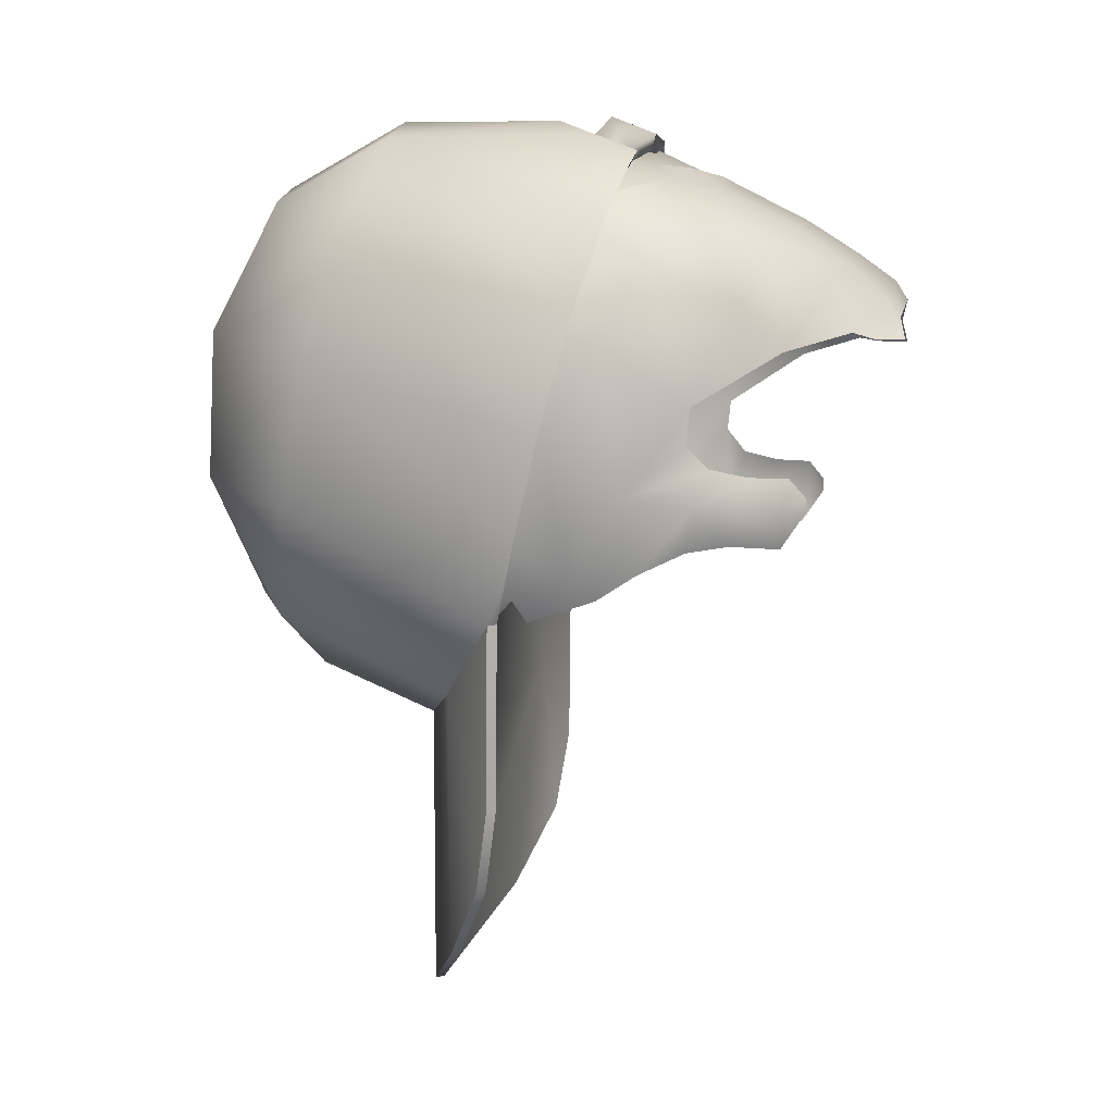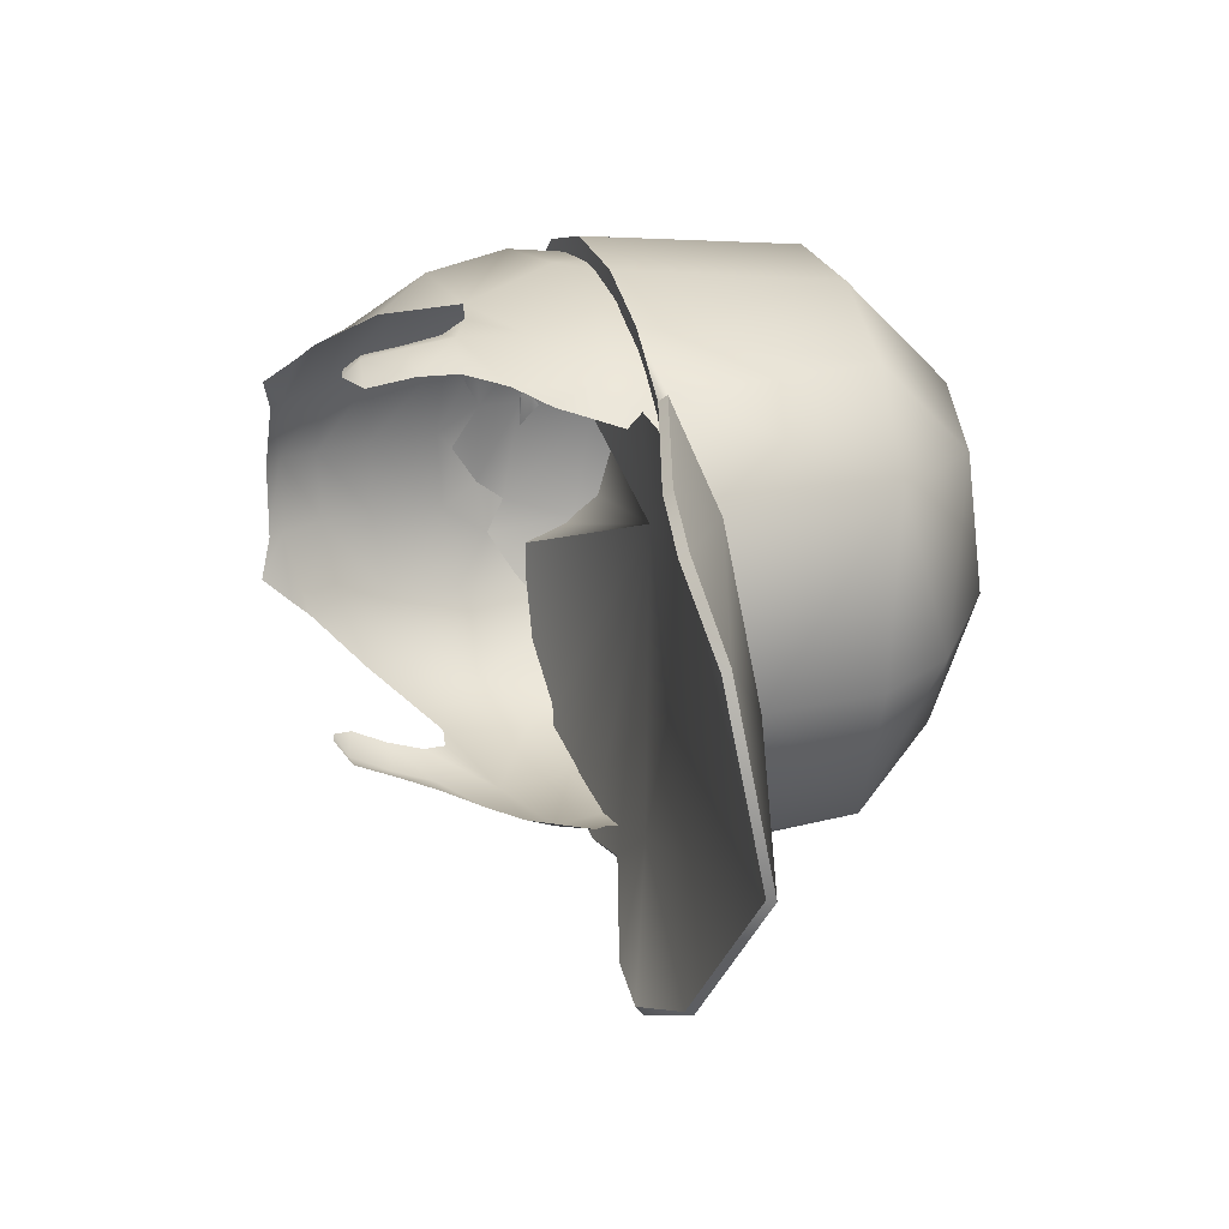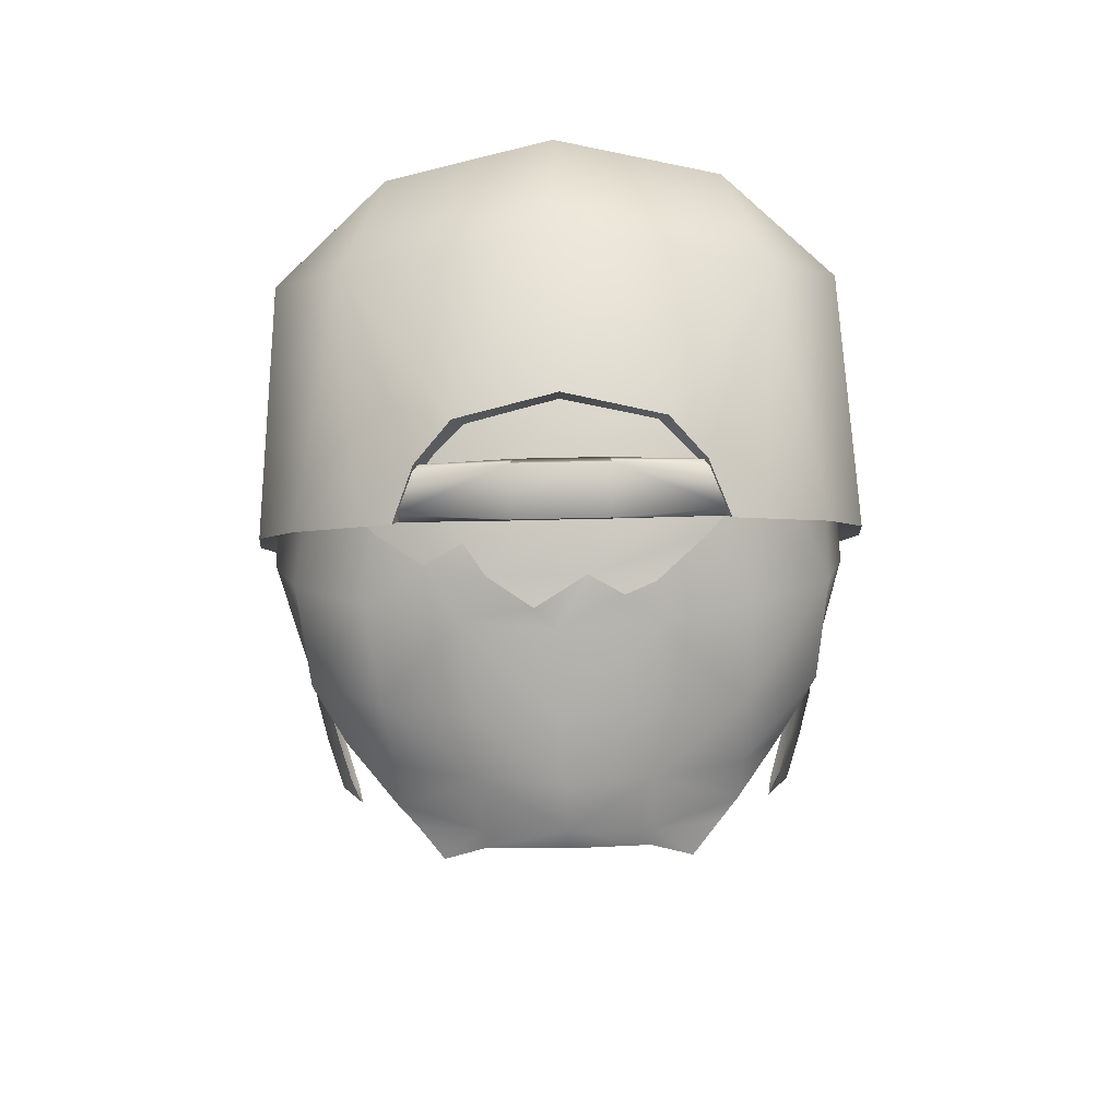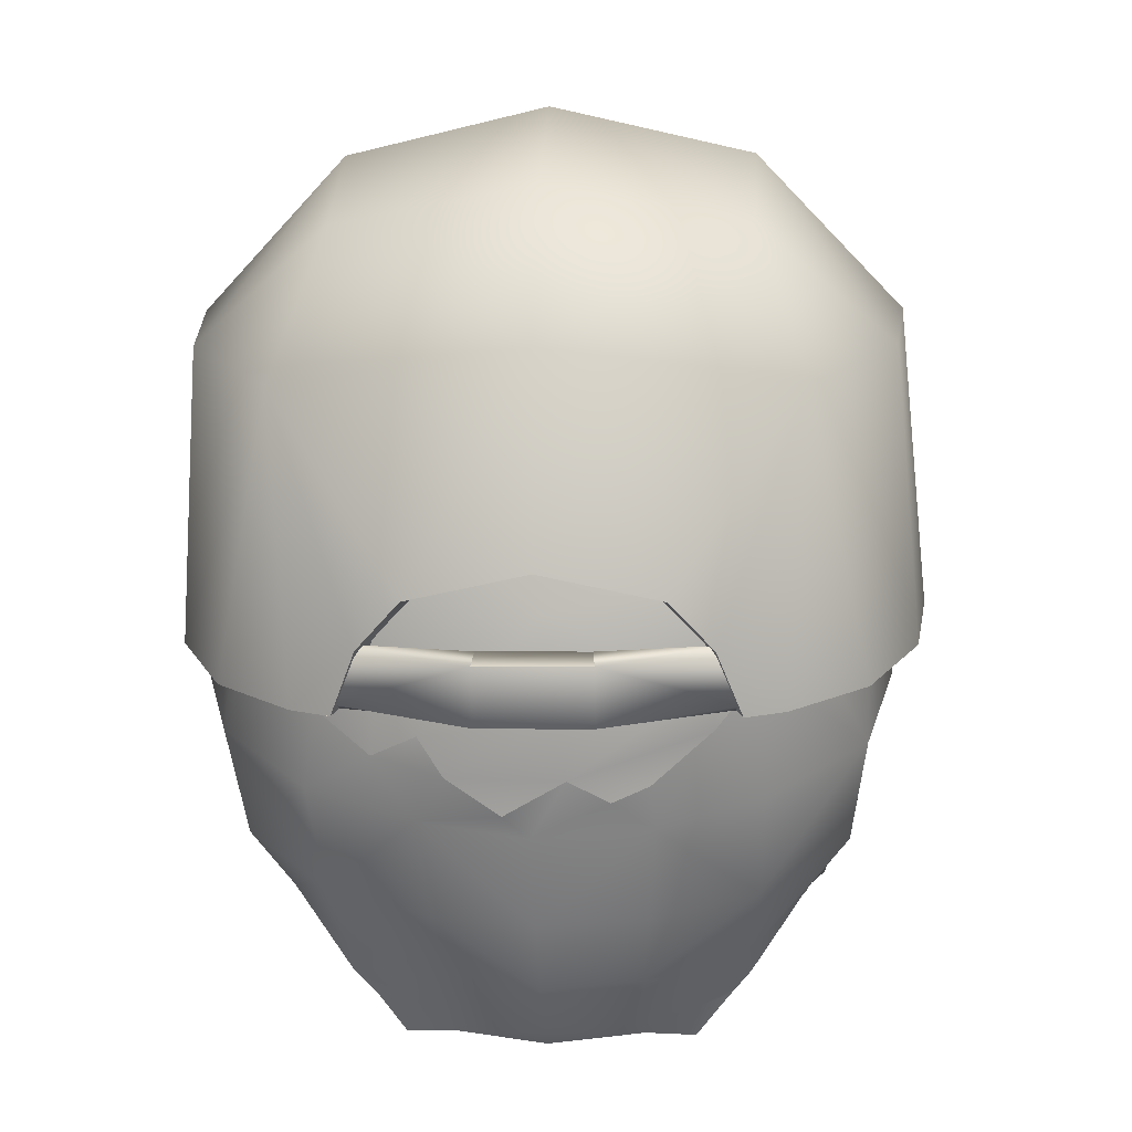
<metadata>
{"format":"obj","ext":"obj","renderer":"f3d","projection":"perspective","resolution":1024,"background":"white","views":[{"elev":4.6,"azim":98.6,"up":"+Y"},{"elev":-60.6,"azim":-94.2,"up":"+Y"},{"elev":71.5,"azim":178.7,"up":"+Y"},{"elev":1.0,"azim":-177.0,"up":"+Z"}]}
</metadata>
<code>
g NPC_Male_Size02_Hair_517_LOD2
v 0.05805 0.09963 1.73
v 0.07242 0.07559 1.664
v 0.08485 0.04776 1.672
v 6.065e-06 0.1098 1.737
v 0.0283 0.1066 1.684
v 6.056e-06 0.1095 1.69
v -0.02829 0.1066 1.684
v -0.05804 0.09963 1.73
v 0.047 0.08238 1.766
v -0.04699 0.08238 1.766
v 6.075e-06 0.08971 1.774
v 6.075e-06 0.04735 1.796
v 0.07893 0.06889 1.74
v 0.08485 0.04776 1.672
v 0.0476 0.04435 1.786
v -0.04759 0.04435 1.786
v -0.07892 0.06889 1.74
v -0.08484 0.04776 1.672
v 6.075e-06 0.0008087 1.797
v 0.08192 0.03454 1.75
v 0.08849 0.01427 1.681
v 0.04549 0.0008455 1.788
v -0.08191 0.03454 1.75
v -0.08848 0.01427 1.681
v -0.04548 0.0008455 1.788
v 6.065e-06 -0.03876 1.783
v 0.07494 -0.006874 1.758
v 0.08436 -0.01575 1.689
v 0.0758 -0.03982 1.698
v 0.05312 -0.04005 1.764
v 0.0758 -0.03982 1.698
v 0.05192 -0.06291 1.714
v -0.07493 -0.006874 1.758
v -0.08435 -0.01575 1.689
v -0.07579 -0.03982 1.698
v -0.05311 -0.04005 1.764
v -0.07579 -0.03982 1.698
v -0.0519 -0.06291 1.714
v 6.065e-06 -0.06043 1.764
v 6.056e-06 -0.07558 1.729
v 0.05192 -0.06291 1.714
v -0.0519 -0.06291 1.714
v -0.08848 0.01427 1.681
v -0.08435 -0.01575 1.689
v 0.08485 0.04776 1.672
v 0.08849 0.01427 1.681
v 0.08849 0.01427 1.681
v 0.08436 -0.01575 1.689
v 0.03854 0.102 1.673
v 0.05401 0.09171 1.66
v 0.0283 0.1066 1.684
v 0.03854 0.102 1.673
v 0.05401 0.09171 1.66
v 0.07242 0.07559 1.664
v 0.07242 0.07559 1.664
v 6.104e-06 0.0315 1.7
v 0.08485 0.04776 1.672
v 0.08485 0.04776 1.672
v 6.104e-06 0.0315 1.7
v 0.08849 0.01427 1.681
v 0.05401 0.09171 1.66
v 6.104e-06 0.0315 1.7
v 0.07242 0.07559 1.664
v 0.04446 0.09624 1.659
v 0.05401 0.09171 1.66
v 0.03854 0.102 1.673
v 6.104e-06 0.0315 1.7
v 0.04446 0.09624 1.659
v 0.0283 0.1066 1.684
v 0.03854 0.102 1.673
v 0.0758 -0.03982 1.698
v 0.07491 -0.09303 1.698
v 0.05192 -0.06291 1.714
v 0.05071 -0.06326 1.702
v 0.07258 -0.09277 1.696
v 0.07347 -0.03955 1.695
v 0.0505 -0.1414 1.711
v 0.06797 -0.1179 1.7
v 0.06797 -0.1179 1.7
v 0.07258 -0.09277 1.696
v 6.065e-06 -0.1613 1.726
v 0.0505 -0.1414 1.711
v 6.075e-06 -0.07209 1.704
v -0.0507 -0.06326 1.702
v -0.05049 -0.1414 1.711
v -0.07346 -0.03955 1.695
v -0.07257 -0.09277 1.696
v -0.06796 -0.1179 1.7
v -0.05049 -0.1414 1.711
v -0.07257 -0.09277 1.696
v -0.06796 -0.1179 1.7
v 0.05192 -0.06291 1.714
v 0.0703 -0.1181 1.702
v 0.05188 -0.1411 1.713
v 0.05192 -0.06291 1.714
v 0.07491 -0.09303 1.698
v 0.0703 -0.1181 1.702
v 6.056e-06 0.1095 1.69
v 6.104e-06 0.0315 1.7
v 0.0283 0.1066 1.684
v 0.08436 -0.01575 1.689
v 0.07347 -0.03955 1.695
v 0.0758 -0.03982 1.698
v -0.08484 0.04776 1.672
v -0.08848 0.01427 1.681
v -0.0724 0.07559 1.664
v -0.054 0.09171 1.66
v -0.054 0.09171 1.66
v -0.03852 0.102 1.673
v -0.03852 0.102 1.673
v -0.02829 0.1066 1.684
v -0.08484 0.04776 1.672
v -0.0724 0.07559 1.664
v -0.0724 0.07559 1.664
v -0.08484 0.04776 1.672
v 6.104e-06 0.0315 1.7
v -0.08484 0.04776 1.672
v -0.08848 0.01427 1.681
v 6.104e-06 0.0315 1.7
v -0.054 0.09171 1.66
v -0.0724 0.07559 1.664
v 6.104e-06 0.0315 1.7
v -0.04445 0.09624 1.659
v -0.054 0.09171 1.66
v -0.03852 0.102 1.673
v -0.04445 0.09624 1.659
v 6.104e-06 0.0315 1.7
v -0.02829 0.1066 1.684
v -0.03852 0.102 1.673
v 6.104e-06 0.0315 1.7
v -0.07579 -0.03982 1.698
v -0.0519 -0.06291 1.714
v -0.0749 -0.09303 1.698
v -0.0519 -0.06291 1.714
v -0.05187 -0.1411 1.713
v -0.07029 -0.1181 1.702
v -0.0519 -0.06291 1.714
v -0.07029 -0.1181 1.702
v -0.0749 -0.09303 1.698
v 6.056e-06 0.1095 1.69
v -0.02829 0.1066 1.684
v 6.104e-06 0.0315 1.7
v -0.08435 -0.01575 1.689
v -0.07579 -0.03982 1.698
v -0.07346 -0.03955 1.695
v 0.05401 0.09171 1.66
v 0.03854 0.102 1.673
v 0.04446 0.09624 1.659
v -0.03852 0.102 1.673
v -0.054 0.09171 1.66
v -0.04445 0.09624 1.659
v 0.08436 -0.01575 1.689
v 0.08849 0.01427 1.681
v 6.104e-06 0.0315 1.7
v 0.07347 -0.03955 1.695
v 0.0703 -0.1181 1.702
v 0.06797 -0.1179 1.7
v 0.0505 -0.1414 1.711
v 0.05188 -0.1411 1.713
v 0.05188 -0.1411 1.713
v 6.065e-06 -0.1613 1.726
v 6.075e-06 -0.1618 1.728
v 6.065e-06 -0.1613 1.726
v -0.05187 -0.1411 1.713
v -0.05049 -0.1414 1.711
v 0.07491 -0.09303 1.698
v 0.06797 -0.1179 1.7
v 0.07258 -0.09277 1.696
v 0.0758 -0.03982 1.698
v 0.07347 -0.03955 1.695
v -0.07029 -0.1181 1.702
v -0.05187 -0.1411 1.713
v -0.06796 -0.1179 1.7
v -0.0749 -0.09303 1.698
v -0.06796 -0.1179 1.7
v -0.07257 -0.09277 1.696
v -0.07579 -0.03982 1.698
v -0.07346 -0.03955 1.695
v 0.05188 -0.1411 1.713
v 6.056e-06 -0.07558 1.729
v 0.05192 -0.06291 1.714
v 6.075e-06 -0.1618 1.728
v -0.05187 -0.1411 1.713
v 6.056e-06 -0.07558 1.729
v -0.0519 -0.06291 1.714
v 0.07347 -0.03955 1.695
v 6.104e-06 0.0315 1.7
v 0.05071 -0.06326 1.702
v 6.075e-06 -0.07209 1.704
v -0.0507 -0.06326 1.702
v 6.104e-06 0.0315 1.7
v -0.07346 -0.03955 1.695
v -0.08435 -0.01575 1.689
v -0.07346 -0.03955 1.695
v 6.104e-06 0.0315 1.7
v -0.08848 0.01427 1.681
v 0.04428 0.09616 1.661
v 0.01312 0.1093 1.67
v 0.01309 0.1038 1.657
v 0.04275 0.09925 1.672
v 0.04274 0.09785 1.674
v 0.01257 0.1045 1.673
v 0.01309 0.1038 1.657
v 0.01253 0.09891 1.658
v 0.04493 0.09298 1.66
v 0.04274 0.09785 1.674
v 0.04493 0.09298 1.66
v 0.01253 0.09891 1.658
v 0.01257 0.1045 1.673
v -0.01311 0.1093 1.67
v -0.04427 0.09616 1.661
v -0.01308 0.1038 1.657
v -0.04274 0.09925 1.672
v -0.04273 0.09785 1.674
v -0.01256 0.1045 1.673
v -0.01308 0.1038 1.657
v -0.04492 0.09298 1.66
v -0.01252 0.09891 1.658
v -0.04492 0.09298 1.66
v -0.04273 0.09785 1.674
v -0.01256 0.1045 1.673
v -0.01252 0.09891 1.658
v 0.01312 0.1093 1.67
v 0.01257 0.1045 1.673
v -0.01256 0.1045 1.673
v -0.01311 0.1093 1.67
v 0.01257 0.1045 1.673
v 0.01253 0.09891 1.658
v -0.01252 0.09891 1.658
v -0.01256 0.1045 1.673
v 0.01309 0.1038 1.657
v -0.01308 0.1038 1.657
v -0.01252 0.09891 1.658
v 0.01253 0.09891 1.658
v -0.01311 0.1093 1.67
v -0.01308 0.1038 1.657
v 0.01309 0.1038 1.657
v 0.01312 0.1093 1.67
v -0.03837 0.09239 1.656
v -0.04857 0.09034 1.668
v -0.04942 0.08041 1.64
v -0.02531 0.08581 1.633
v -0.03837 0.09239 1.656
v -0.04851 0.06644 1.617
v -0.07257 0.06477 1.651
v -0.04857 0.09034 1.668
v -0.05824 0.08524 1.676
v -0.02383 0.07464 1.612
v -0.06914 0.04991 1.628
v -0.0221 0.06367 1.597
v -0.04752 0.05304 1.604
v -0.05992 0.03781 1.615
v -0.04676 0.04299 1.596
v -0.07182 0.02194 1.64
v -0.02305 0.05339 1.586
v -4.123e-05 0.0598 1.585
v -0.04155 0.04187 1.59
v -0.03392 0.04159 1.581
v -0.02225 0.04826 1.583
v 1.907e-08 0.05403 1.581
v 0.02202 0.04828 1.583
v 0.0009328 0.06769 1.595
v 0.02272 0.05302 1.586
v 0.03356 0.04155 1.581
v 0.04081 0.04169 1.591
v 0.0462 0.04342 1.596
v 0.02322 0.06371 1.598
v 0.001398 0.07792 1.611
v 0.04608 0.05563 1.604
v 0.06066 0.0377 1.615
v 0.02492 0.07476 1.613
v 0.02734 0.08609 1.635
v 0.04915 0.06798 1.618
v 0.06941 0.0492 1.629
v 0.07245 0.0222 1.641
v 0.05256 0.0794 1.642
v 0.001953 0.08866 1.632
v -0.01591 0.09128 1.64
v -0.006358 0.09416 1.645
v 0.007888 0.09117 1.637
v -0.006358 0.09416 1.645
v 0.02038 0.09292 1.645
v 0.03669 0.08898 1.65
v 0.02038 0.09292 1.645
v 0.02615 0.09356 1.654
v 0.07326 0.06241 1.654
v 0.04949 0.0854 1.66
v 0.06336 0.07881 1.675
v 0.0808 0.03958 1.667
v 0.0764 -0.003263 1.659
v 0.07134 0.01127 1.642
v 0.06882 0.004742 1.635
v 0.06944 0.05993 1.685
v 0.06336 0.07881 1.675
v 0.07904 0.05265 1.714
v 0.07928 0.01203 1.681
v 0.07869 0.02562 1.722
v 0.07477 -0.01439 1.693
v 0.06825 -0.01363 1.729
v 0.07015 -0.02845 1.703
v 0.07176 -0.02857 1.676
v 0.06729 -0.0333 1.692
v 0.06308 -0.03911 1.698
v 0.06389 -0.03742 1.704
v 0.06442 -0.03996 1.688
v 0.06731 -0.03311 1.668
v 0.06881 -0.02543 1.656
v 0.0732 -0.006324 1.64
v 0.06812 -0.01901 1.642
v 0.06578 -0.01717 1.63
v 0.06577 0.002387 1.624
v 0.06975 -0.007412 1.627
v 0.06147 -0.01814 1.616
v 0.06234 0.002103 1.613
v 0.06538 -0.007638 1.614
v 0.0598 -0.007744 1.609
v 0.06021 -0.003503 1.609
v 0.05574 0.08806 1.681
v 0.03669 0.08898 1.65
v 0.04949 0.0854 1.66
v 0.04949 0.0854 1.66
v 0.06336 0.07881 1.675
v 0.03669 0.08898 1.65
v 0.03325 0.09785 1.678
v 0.02615 0.09356 1.654
v 0.03597 0.09695 1.709
v -0.001908 0.1031 1.681
v 0.005926 0.1008 1.713
v 0.02615 0.09356 1.654
v -0.03254 0.1001 1.688
v -0.005828 0.1003 1.658
v 0.02038 0.09292 1.645
v -0.006358 0.09416 1.645
v 0.007888 0.09117 1.637
v -0.03794 0.09618 1.666
v -0.05824 0.08524 1.676
v -0.006358 0.09416 1.645
v -0.03837 0.09239 1.656
v -0.02441 0.09103 1.644
v -0.01591 0.09128 1.64
v -0.04857 0.09034 1.668
v -0.03837 0.09239 1.656
v -0.05824 0.08524 1.676
v -0.04857 0.09034 1.668
v 0.03669 0.08898 1.65
v 0.04949 0.0854 1.66
v -0.02441 0.09103 1.644
v -0.03837 0.09239 1.656
v -0.02441 0.09103 1.644
v -0.01591 0.09128 1.64
v -0.07312 0.06558 1.698
v -0.05824 0.08524 1.676
v -0.07935 0.03922 1.665
v -0.08028 0.02718 1.717
v -0.07912 0.008958 1.68
v -0.0701 -0.003769 1.728
v -0.07511 -0.003727 1.659
v -0.07122 0.01248 1.641
v -0.07374 -0.006215 1.64
v -0.06904 0.005048 1.635
v -0.066 0.002511 1.624
v -0.07435 -0.01939 1.694
v -0.06338 -0.0369 1.703
v -0.07161 -0.02859 1.676
v -0.06715 -0.03313 1.692
v -0.06356 -0.03857 1.697
v -0.0648 -0.03962 1.688
v -0.06676 -0.03312 1.668
v -0.06844 -0.02543 1.656
v -0.06835 -0.01906 1.642
v -0.06583 -0.01719 1.63
v -0.06999 -0.007387 1.627
v -0.06258 0.00213 1.613
v -0.06548 -0.007629 1.613
v -0.0616 -0.01813 1.616
v -0.05991 -0.007735 1.608
v -0.06038 -0.003488 1.608
g NPC_Male_Size02_Hair_517_LOD2_0
f 3 2 1
f 1 5 4
f 5 6 4
f 6 7 4
f 7 8 4
f 4 9 1
f 10 4 8
f 11 9 4
f 11 4 10
f 11 12 9
f 12 11 10
f 9 13 1
f 13 14 1
f 12 15 9
f 9 15 13
f 16 12 10
f 10 8 17
f 16 10 17
f 18 17 8
f 15 12 19
f 12 16 19
f 15 20 13
f 20 21 13
f 22 15 19
f 20 15 22
f 23 16 17
f 23 17 24
f 16 25 19
f 16 23 25
f 19 26 22
f 19 25 26
f 27 20 22
f 28 20 27
f 29 28 27
f 22 30 27
f 22 26 30
f 31 27 30
f 32 31 30
f 23 33 25
f 33 23 34
f 35 33 34
f 36 25 33
f 26 25 36
f 33 37 36
f 37 38 36
f 30 26 39
f 26 36 39
f 30 39 40
f 40 39 36
f 41 30 40
f 42 40 36
f 44 23 43
f 13 46 45
f 20 48 47
f 50 49 1
f 52 51 1
f 54 53 1
f 57 56 55
f 60 59 58
f 63 62 61
f 65 62 64
f 68 67 66
f 70 67 69
f 73 72 71
f 76 75 74
f 78 77 74
f 80 79 74
f 74 82 81
f 83 74 81
f 83 81 84
f 81 85 84
f 87 86 84
f 89 88 84
f 91 90 84
f 94 93 92
f 97 96 95
f 100 99 98
f 103 102 101
f 105 17 104
f 8 107 106
f 109 108 8
f 111 110 8
f 113 112 8
f 116 115 114
f 119 118 117
f 122 121 120
f 122 124 123
f 127 126 125
f 130 129 128
f 133 132 131
f 136 135 134
f 139 138 137
f 142 141 140
f 145 144 143
f 148 147 146
f 151 150 149
f 154 153 152
f 155 154 152
f 158 157 156
f 159 158 156
f 161 158 160
f 162 161 160
f 162 164 163
f 164 165 163
f 156 167 166
f 167 168 166
f 169 166 168
f 170 169 168
f 165 172 171
f 173 165 171
f 175 171 174
f 176 175 174
f 174 177 176
f 177 178 176
f 181 180 179
f 180 182 179
f 182 184 183
f 184 185 183
f 188 187 186
f 189 187 188
f 191 189 190
f 191 190 192
f 195 194 193
f 196 195 193
f 199 198 197
f 198 200 197
f 201 200 198
f 202 201 198
f 204 203 197
f 205 204 197
f 208 207 206
f 209 208 206
f 212 211 210
f 211 213 210
f 210 213 214
f 215 210 214
f 217 211 216
f 218 217 216
f 221 220 219
f 222 221 219
f 225 224 223
f 226 225 223
f 229 228 227
f 230 229 227
f 233 232 231
f 234 233 231
f 237 236 235
f 238 237 235
g NPC_Male_Size02_Hair_517_LOD2_1
f 241 240 239
f 241 243 242
f 241 242 244
f 245 241 244
f 246 241 245
f 247 246 245
f 242 248 244
f 249 245 244
f 248 250 244
f 249 244 251
f 250 251 244
f 252 249 251
f 251 253 252
f 253 251 250
f 249 252 254
f 249 254 245
f 250 255 253
f 256 255 250
f 255 257 253
f 258 257 255
f 259 258 255
f 255 256 259
f 256 260 259
f 260 256 261
f 250 248 262
f 262 256 250
f 256 263 261
f 264 261 263
f 265 264 263
f 266 265 263
f 263 256 267
f 267 266 263
f 256 262 267
f 248 268 262
f 248 242 268
f 269 266 267
f 270 266 269
f 267 262 271
f 262 268 271
f 271 268 272
f 269 267 273
f 267 271 273
f 270 269 273
f 271 272 273
f 274 270 273
f 270 274 275
f 273 276 274
f 272 276 273
f 242 277 268
f 268 277 272
f 277 242 278
f 279 277 278
f 272 277 280
f 281 280 277
f 282 272 280
f 276 272 283
f 283 272 284
f 285 283 284
f 276 286 274
f 274 286 275
f 276 287 286
f 287 288 286
f 286 289 275
f 275 289 290
f 291 275 290
f 292 291 290
f 293 289 286
f 293 286 294
f 295 289 293
f 296 289 295
f 289 296 290
f 297 296 295
f 298 296 297
f 299 298 297
f 300 298 299
f 298 301 296
f 301 290 296
f 298 300 302
f 301 298 302
f 302 300 303
f 300 304 303
f 301 302 305
f 301 305 306
f 290 301 306
f 307 290 306
f 308 290 307
f 307 309 308
f 308 292 290
f 309 310 308
f 311 292 308
f 310 312 308
f 312 311 308
f 310 313 312
f 314 311 312
f 313 315 312
f 315 314 312
f 316 315 313
f 317 314 315
f 316 317 315
f 320 319 318
f 322 321 318
f 324 318 323
f 325 324 323
f 324 326 318
f 324 327 326
f 327 328 326
f 327 324 329
f 327 330 328
f 331 327 329
f 331 329 332
f 333 331 332
f 334 333 332
f 330 327 335
f 327 331 335
f 330 335 336
f 335 331 337
f 338 335 337
f 338 337 339
f 339 337 340
f 335 342 341
f 335 344 343
f 346 276 345
f 348 347 242
f 350 242 349
f 352 245 351
f 353 351 245
f 354 351 353
f 254 353 245
f 355 354 353
f 355 353 254
f 354 355 356
f 357 355 254
f 254 358 357
f 357 358 359
f 358 360 359
f 359 360 361
f 355 362 356
f 363 356 362
f 357 364 355
f 364 362 355
f 363 362 365
f 365 362 364
f 366 363 365
f 367 365 364
f 364 368 367
f 368 364 369
f 364 357 369
f 369 357 359
f 370 369 359
f 371 370 359
f 372 359 361
f 372 371 359
f 372 361 373
f 371 372 374
f 374 372 373
f 375 371 374
f 374 376 375
f 376 374 373
f 377 376 373

</code>
